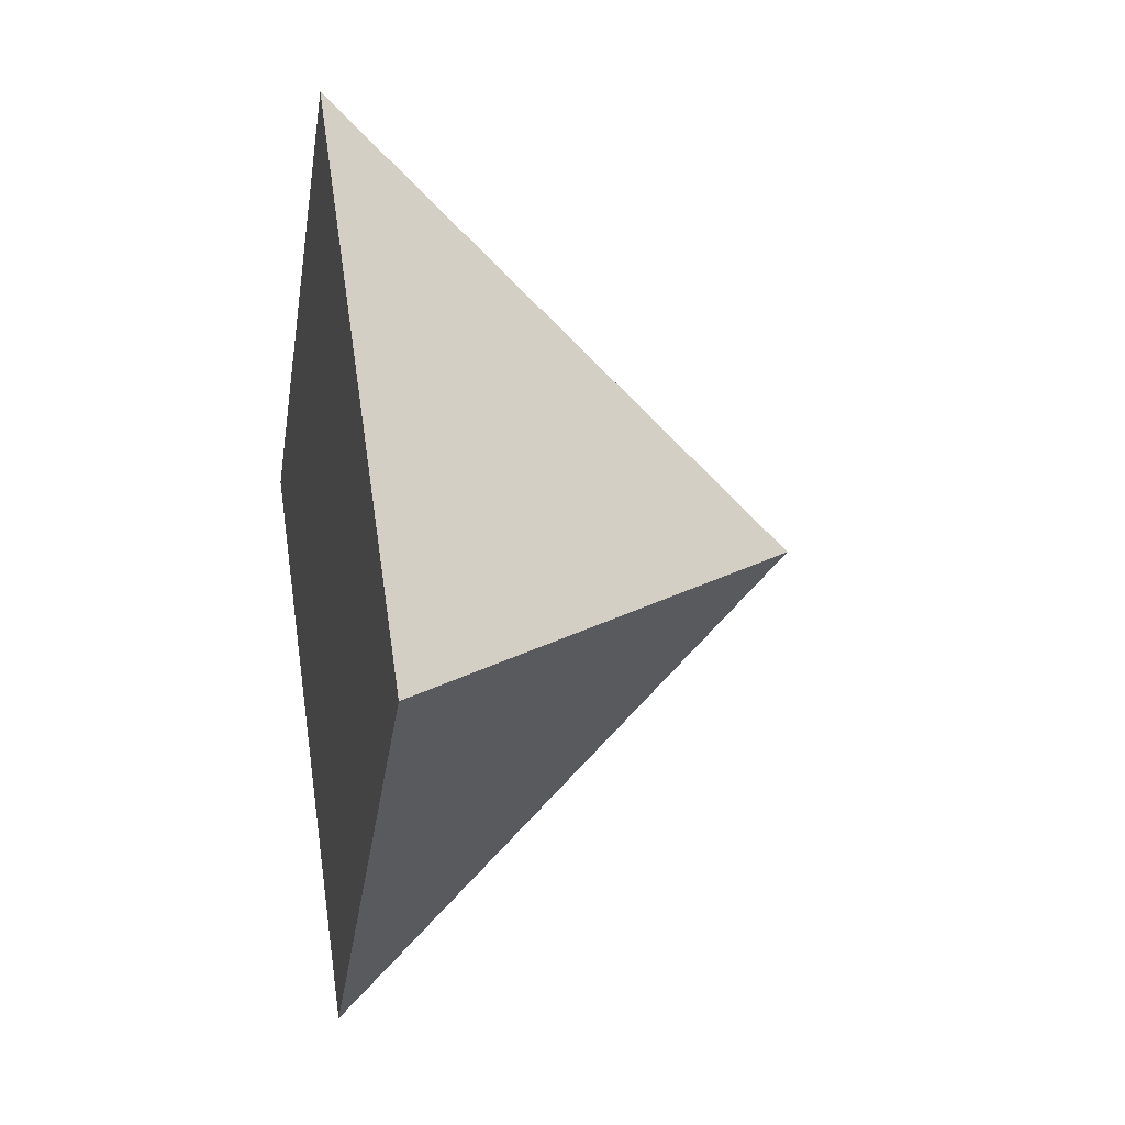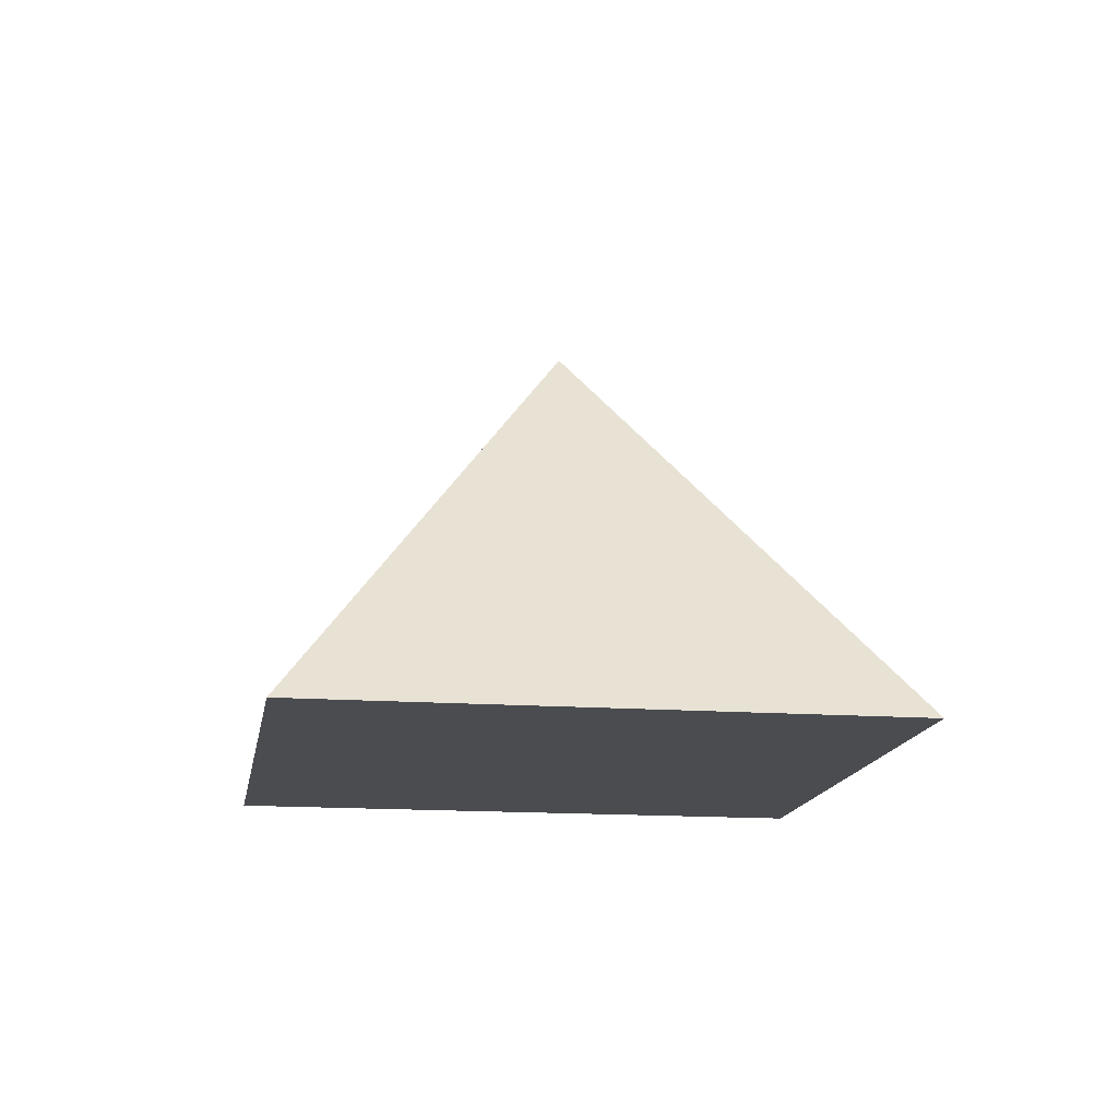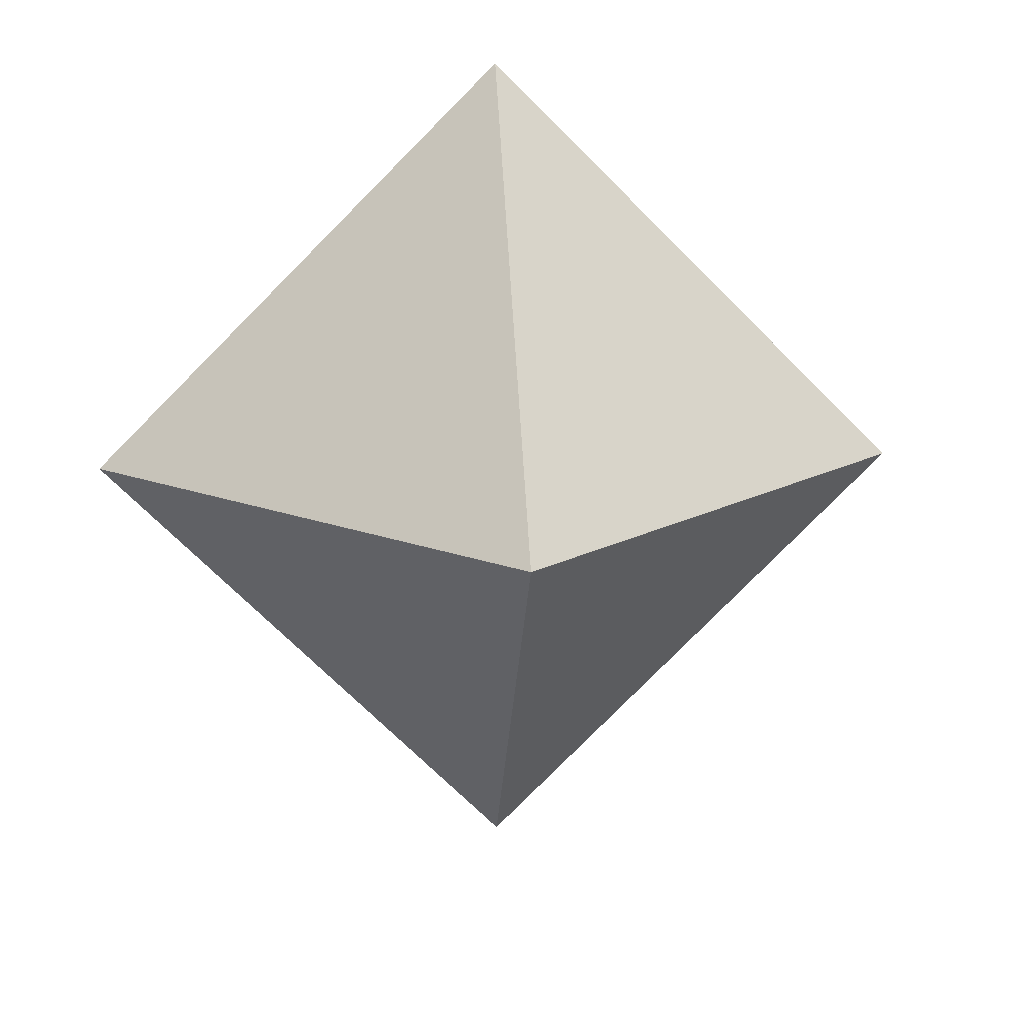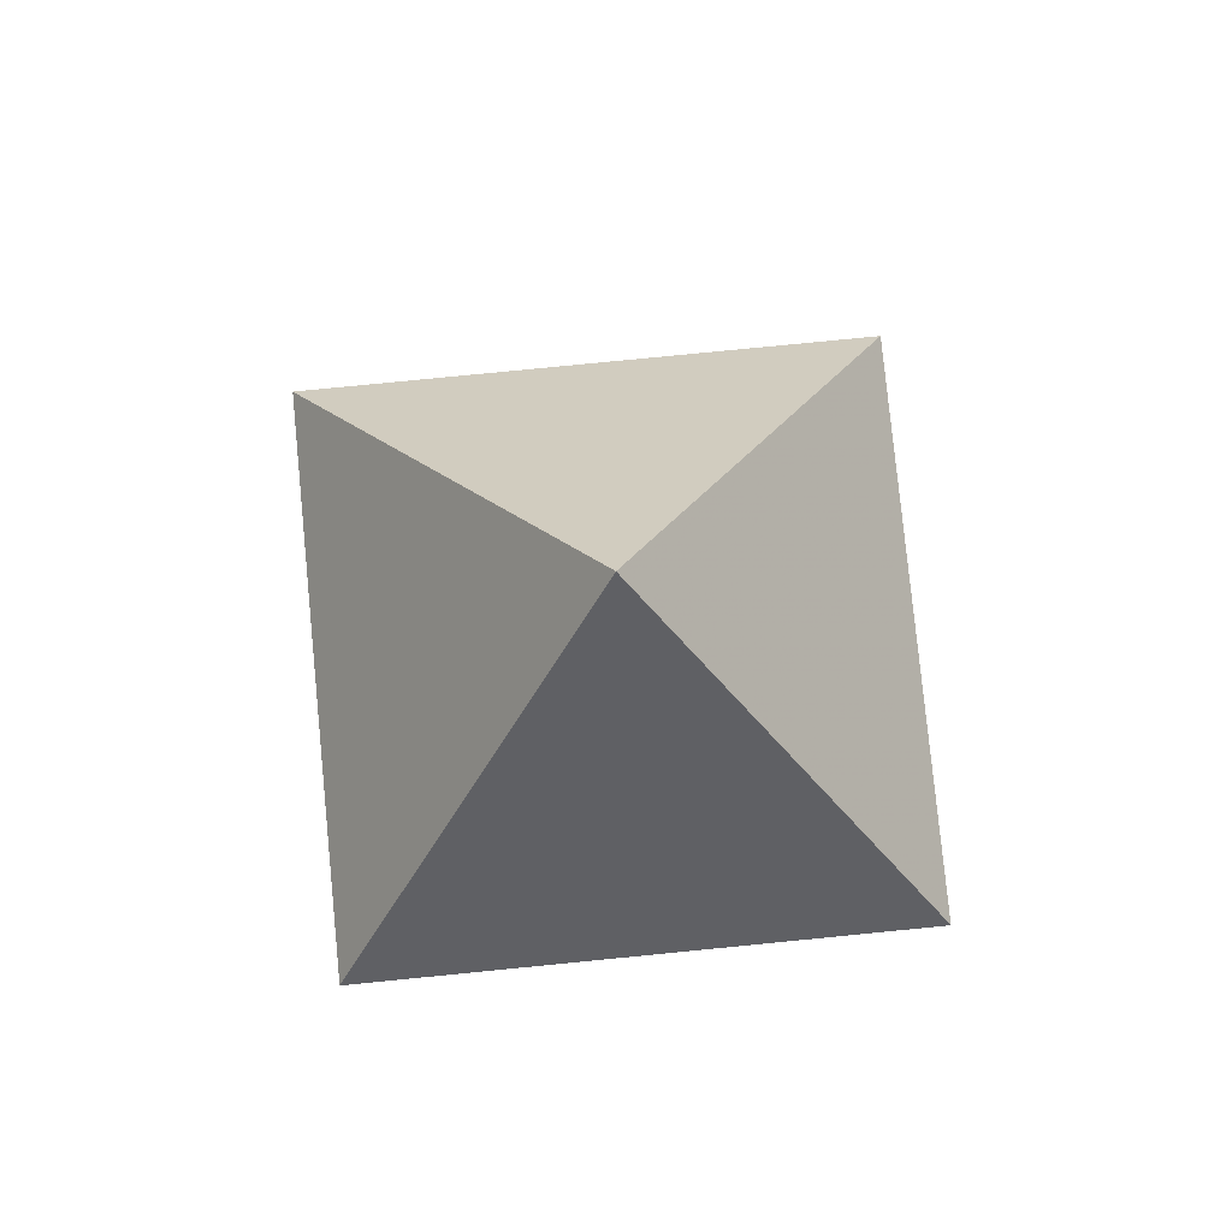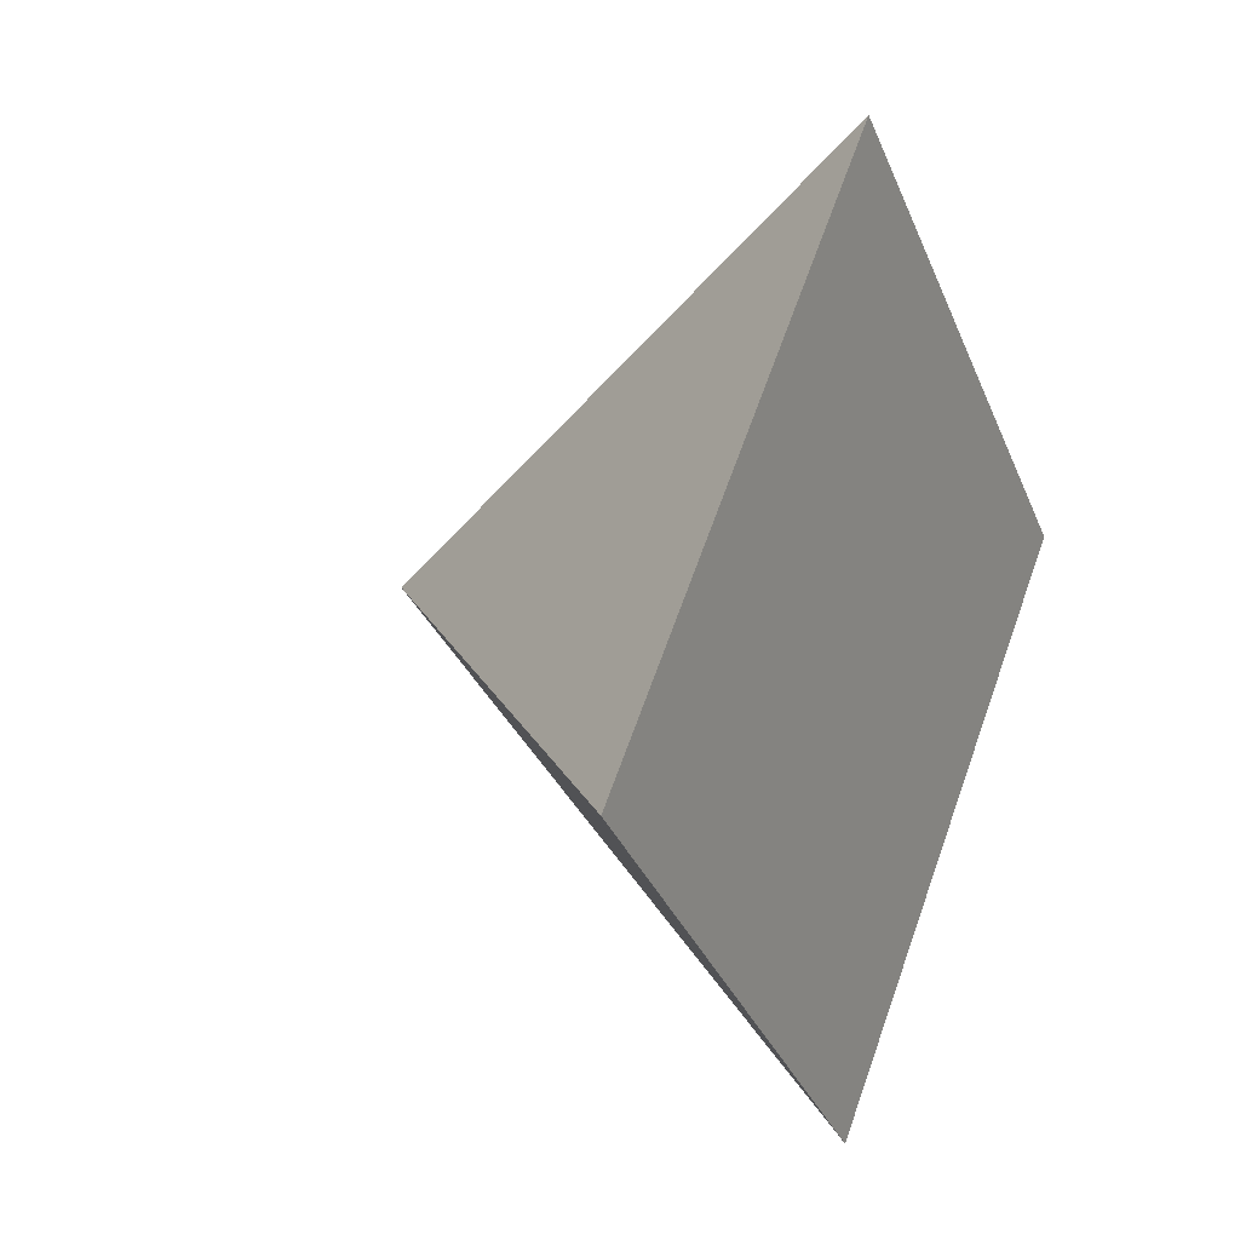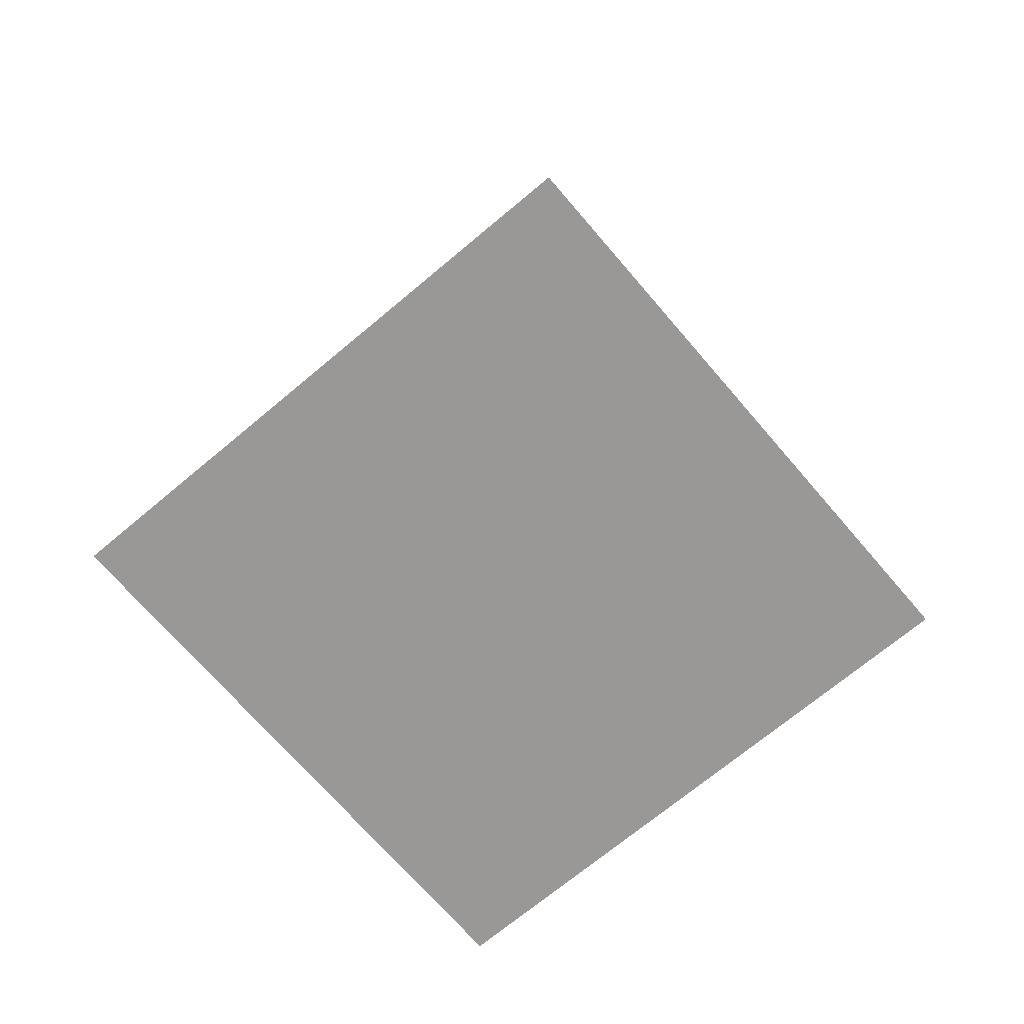
<metadata>
{"format":"obj","ext":"obj","renderer":"f3d","projection":"perspective","resolution":1024,"background":"white","views":[{"elev":13.0,"azim":-101.7,"up":"+Y"},{"elev":-14.7,"azim":-54.0,"up":"+Z"},{"elev":15.1,"azim":-4.7,"up":"+Y"},{"elev":79.8,"azim":-140.6,"up":"+Z"},{"elev":16.1,"azim":118.1,"up":"+Y"},{"elev":-68.7,"azim":-94.7,"up":"+Z"}]}
</metadata>
<code>
v 0 0 2
v 0 -2 0
v 2 0 0
v 0 2 0
v -2 0 0
f 1 2 3
f 1 3 4
f 1 4 5
f 1 5 2
f 5 4 3 2

</code>
